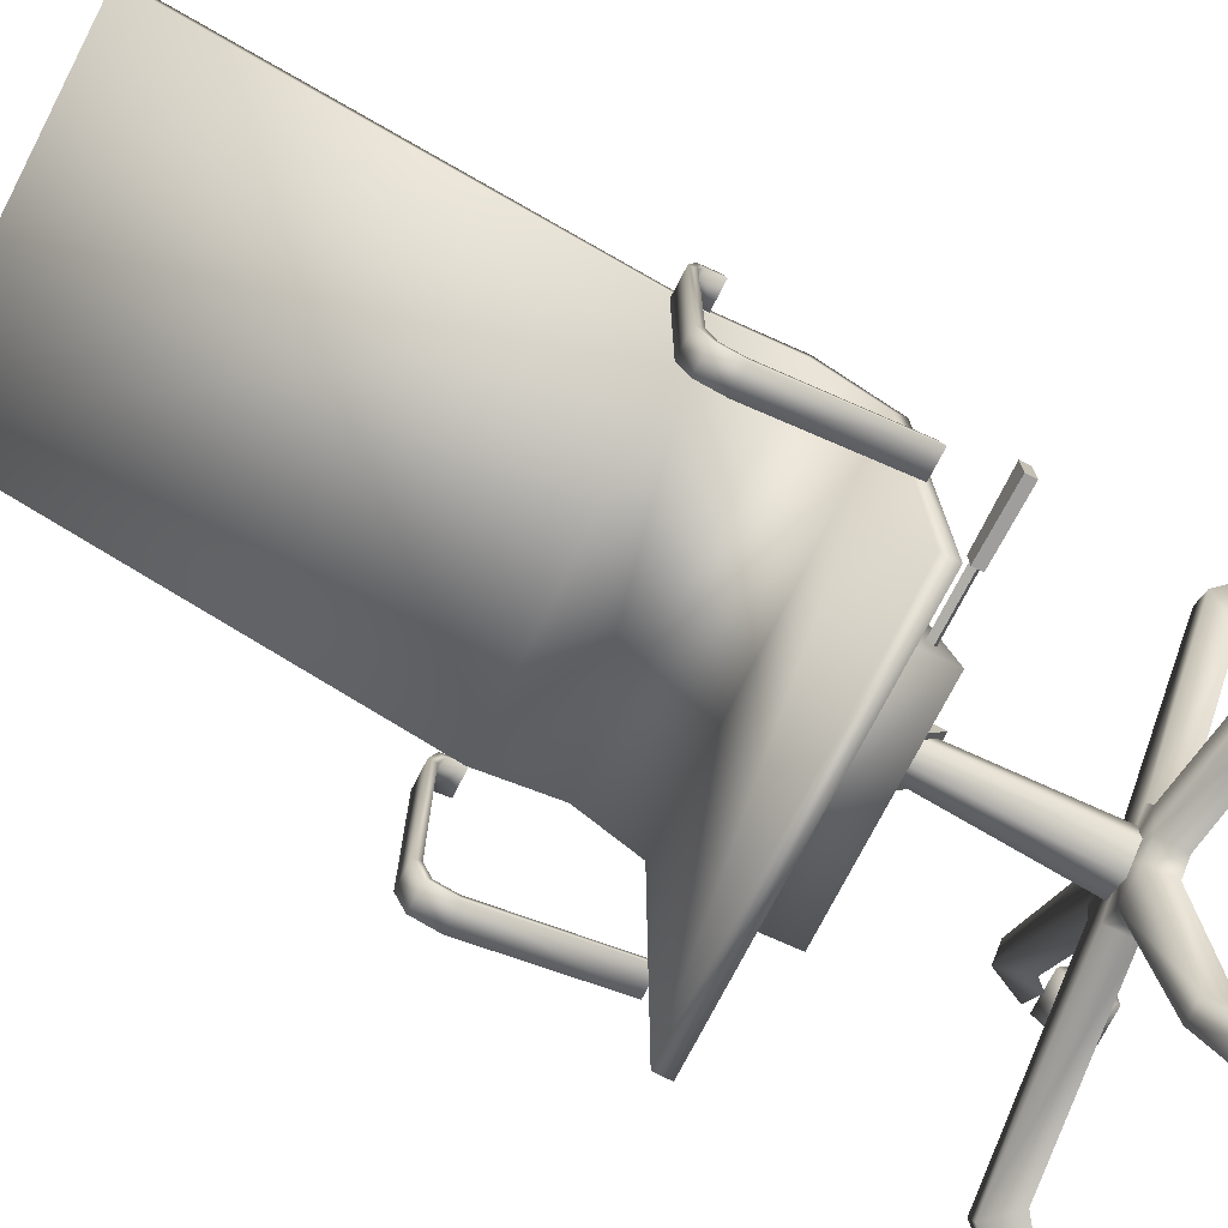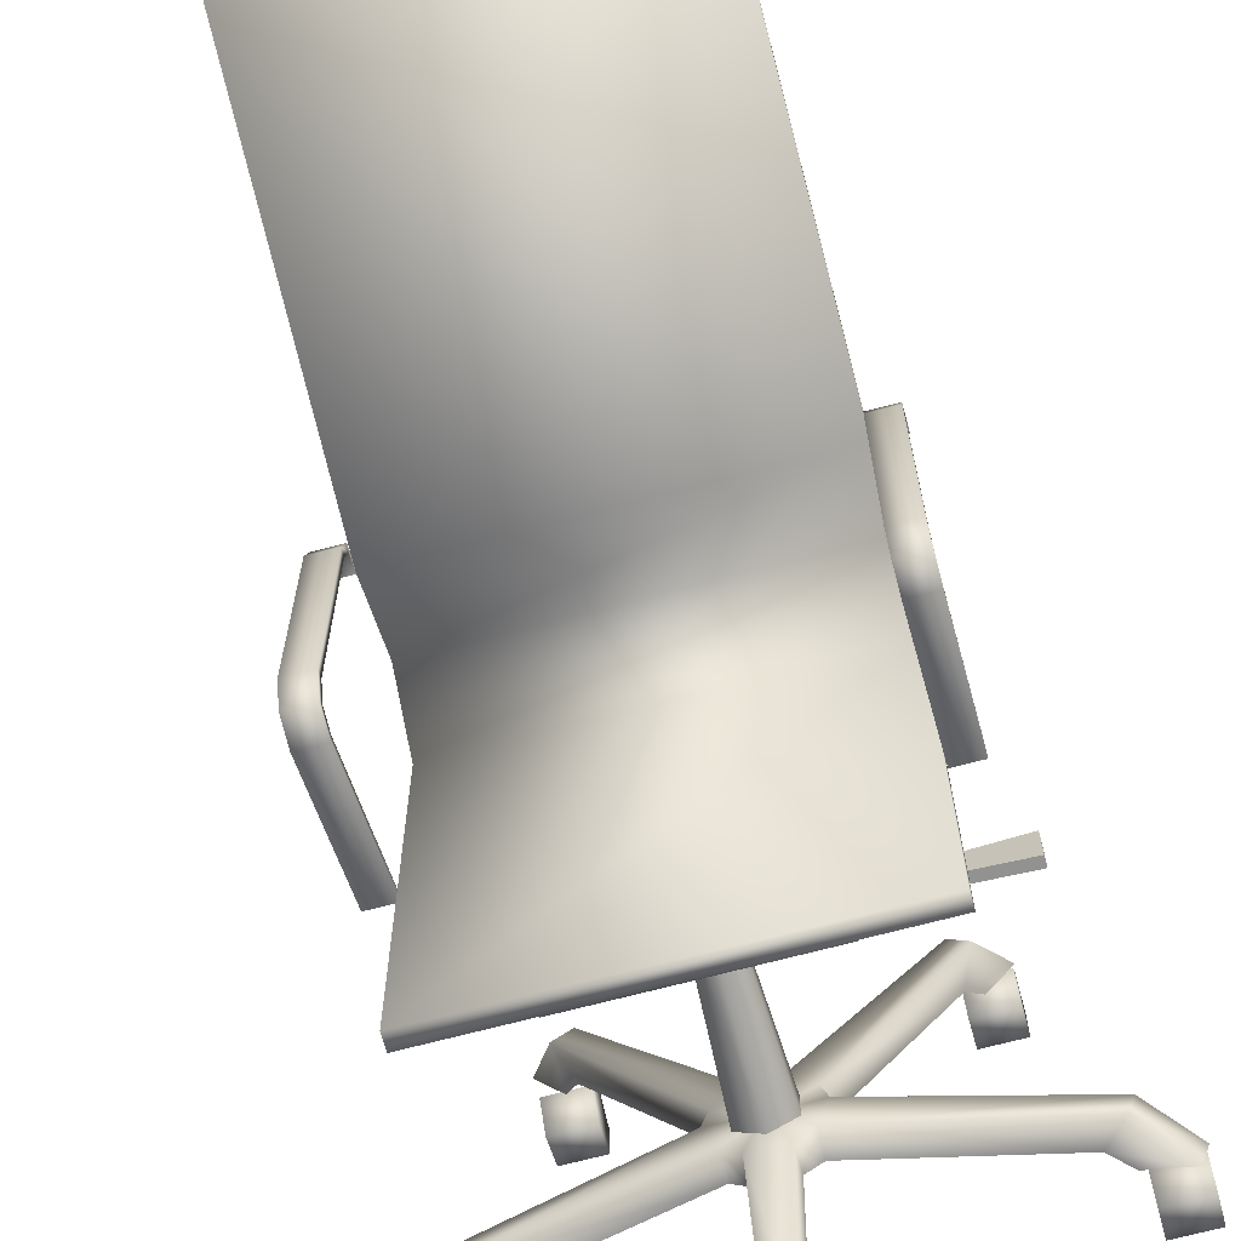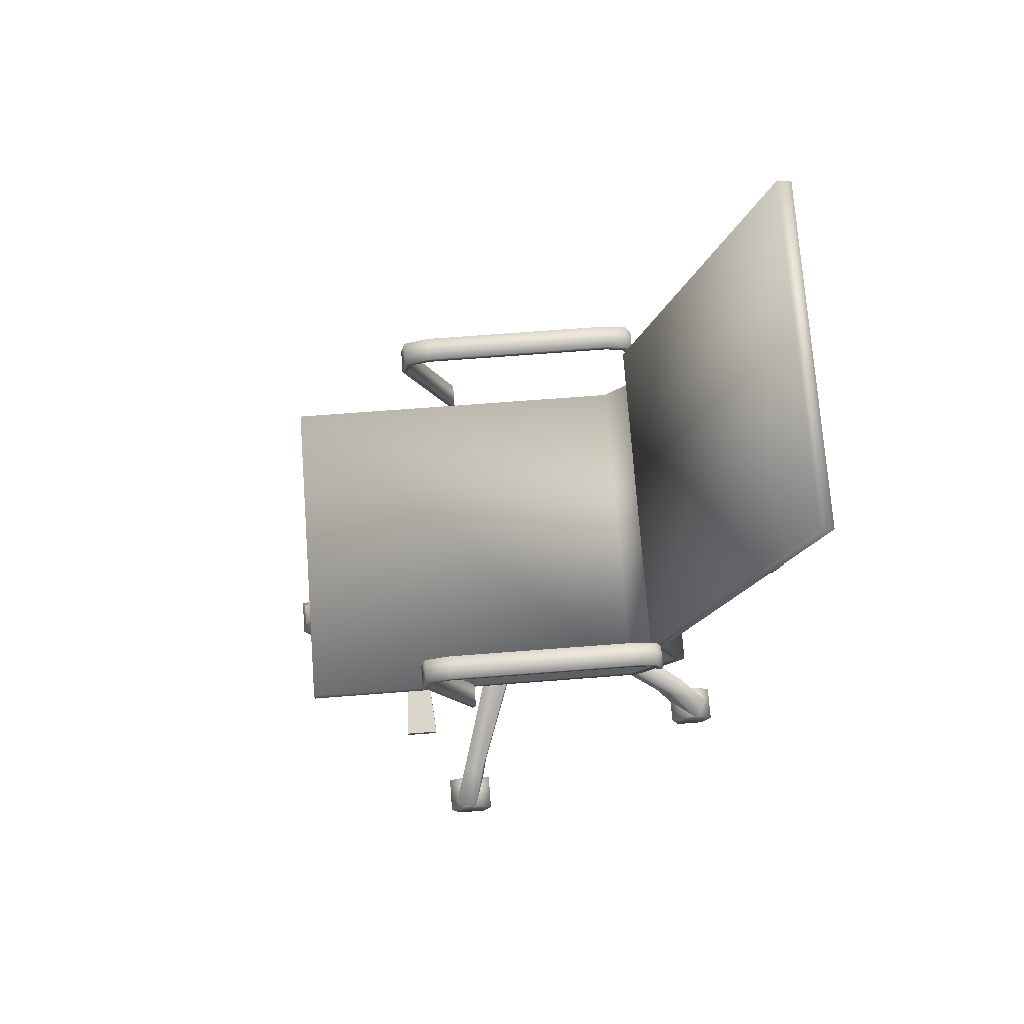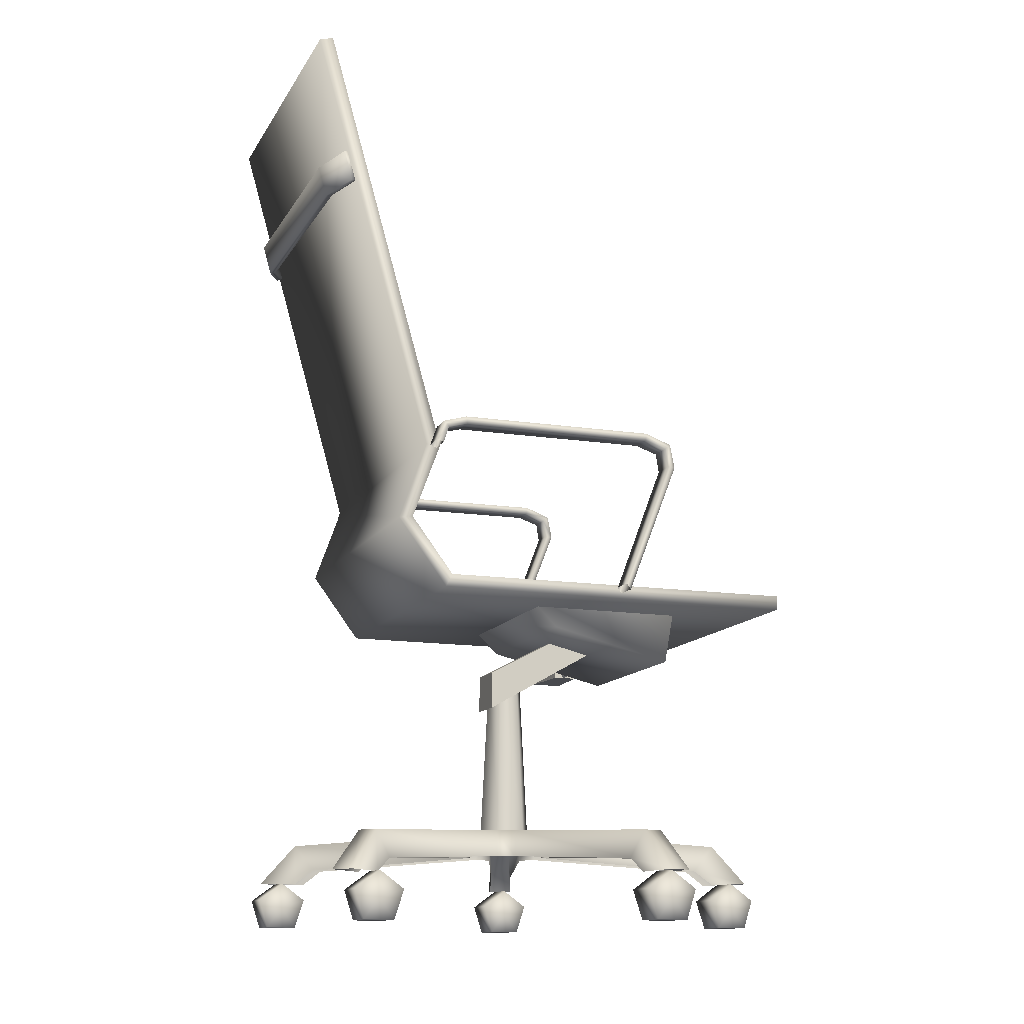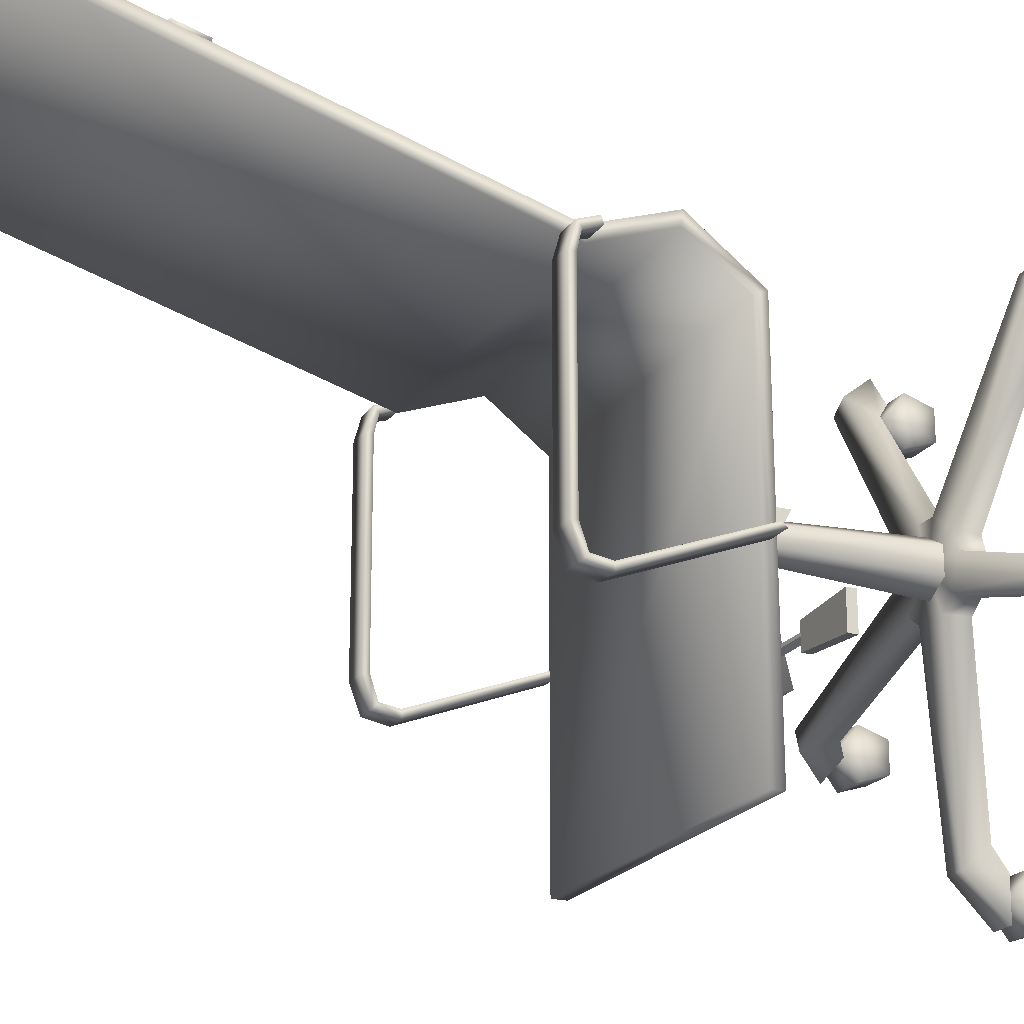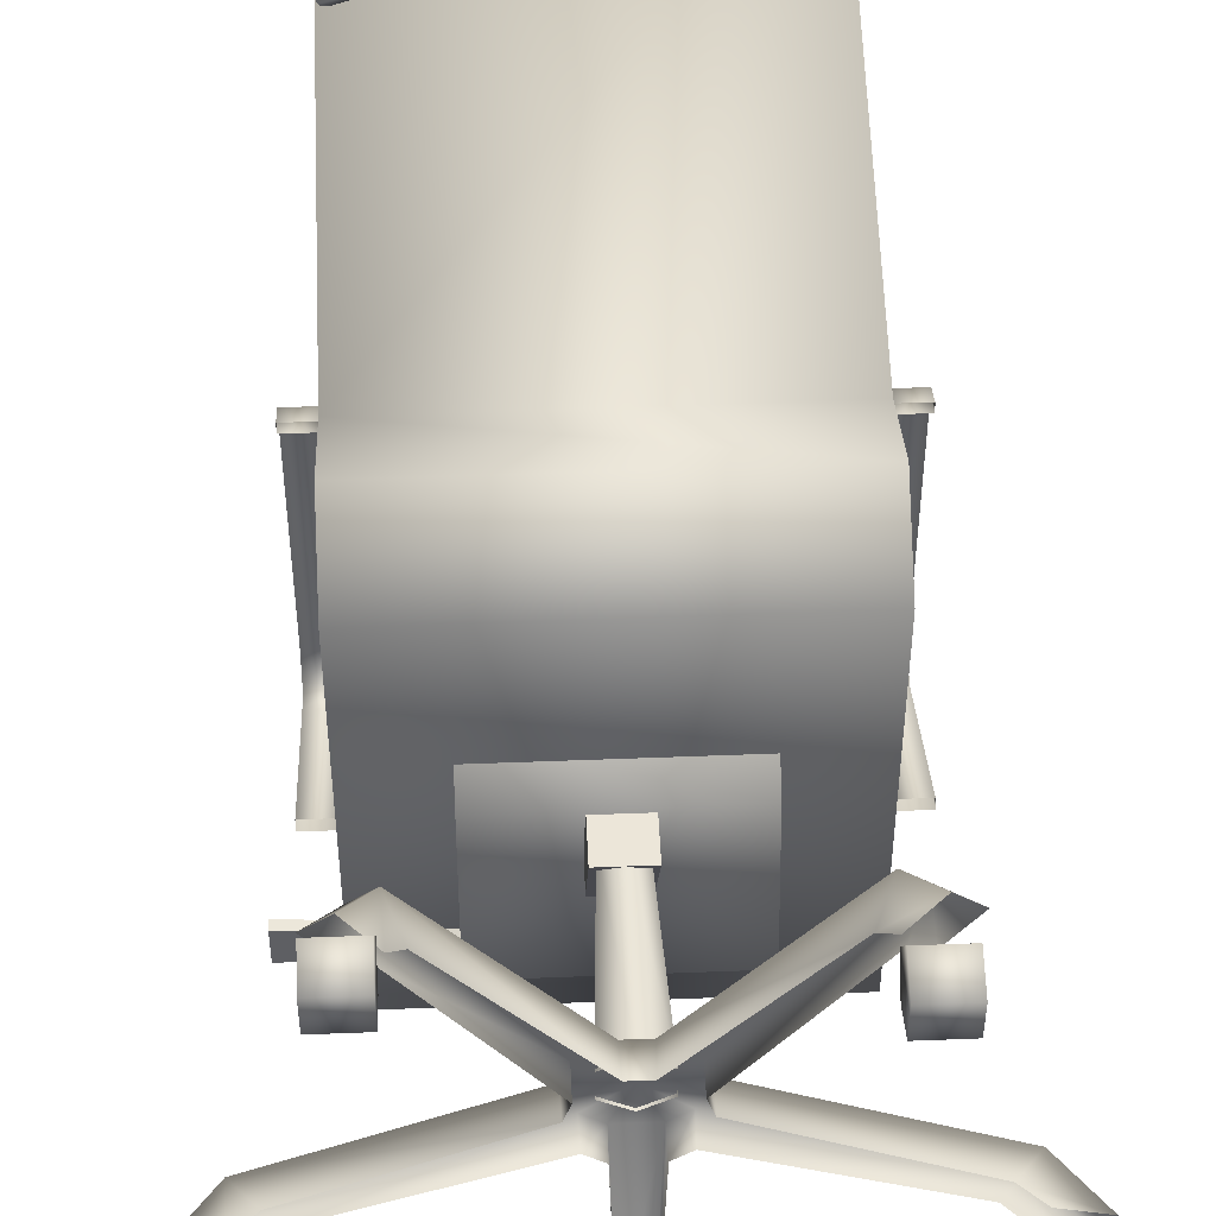
<metadata>
{"format":"obj","ext":"obj","renderer":"f3d","projection":"perspective","resolution":1024,"background":"white","views":[{"elev":-74.9,"azim":62.7,"up":"+Y"},{"elev":-68.0,"azim":15.1,"up":"+Y"},{"elev":73.6,"azim":85.7,"up":"+Z"},{"elev":-13.0,"azim":-109.7,"up":"+Z"},{"elev":-20.9,"azim":65.2,"up":"+Y"},{"elev":48.6,"azim":177.5,"up":"+Y"}]}
</metadata>
<code>
o OfficeChairBlack
v -0.2325 -0.3417 0.4728
v -0.2325 0.1583 0.4728
v 0.2325 -0.3417 0.4728
v 0.2325 0.1583 0.4728
v -0.2325 0.2166 0.5505
v 0.2325 0.2166 0.5505
v -0.2325 0.1777 0.6549
v 0.2325 0.1777 0.6549
v -0.2325 0.3446 1.248
v 0.2325 0.3446 1.248
v -0.2325 -0.3417 0.4528
v -0.2325 0.1673 0.455
v 0.2325 -0.3417 0.4528
v 0.2325 0.1673 0.455
v -0.2325 0.2363 0.5476
v 0.2325 0.2363 0.5476
v -0.2325 0.1977 0.6557
v 0.2325 0.1977 0.6557
v -0.2325 0.3638 1.242
v 0.2325 0.3638 1.242
v 0.1331 -0.03377 0.4258
v 0.1331 0.01027 0.4696
v 0.1331 -0.206 0.3833
v 0.1331 -0.2218 0.4696
v -0.1331 -0.03377 0.4258
v -0.1331 0.01027 0.4696
v -0.1331 -0.206 0.3833
v -0.1331 -0.2218 0.4696
v 0.2188 -0.1713 0.4124
v 0.2188 -0.1778 0.4159
v 0.2188 -0.1755 0.4048
v 0.2188 -0.182 0.4084
v 0.1275 -0.1713 0.4124
v 0.1275 -0.1778 0.4159
v 0.1275 -0.1819 0.4084
v 0.1275 -0.1755 0.4048
v 0.2068 -0.1947 0.4047
v 0.2068 -0.1947 0.4167
v 0.2068 -0.1618 0.4047
v 0.2069 -0.1618 0.4167
v 0.2927 -0.201 0.4045
v 0.2928 -0.201 0.4166
v 0.2927 -0.1555 0.4045
v 0.2928 -0.1555 0.4166
v 0.01363 0.05534 0.1361
v -0.01451 0.05534 0.1361
v 0.05837 0.002382 0.1361
v 0.04967 0.02915 0.1361
v 0.02184 -0.05653 0.1361
v 0.0446 -0.03999 0.1361
v -0.04548 -0.03999 0.1361
v -0.02272 -0.05653 0.1361
v -0.05056 0.02915 0.1361
v -0.05926 0.002381 0.1361
v 0.1811 0.272 0.1222
v 0.2049 0.2547 0.1222
v -0.2049 0.2547 0.1222
v -0.1811 0.272 0.1222
v 0.3168 -0.0898 0.1222
v 0.3078 -0.1178 0.1222
v 0.0147 -0.3307 0.1222
v -0.01472 -0.3307 0.1222
v -0.3078 -0.1178 0.1222
v -0.3168 -0.08979 0.1222
v -0.00044 -0.001931 0.1362
v 0.01242 0.05484 0.09924
v -0.01329 0.05484 0.09924
v 0.05753 0.003385 0.09924
v 0.04958 0.02783 0.09924
v 0.02253 -0.05542 0.09924
v 0.04333 -0.04031 0.09924
v -0.04421 -0.04031 0.09924
v -0.02341 -0.05542 0.09924
v -0.05046 0.02784 0.09924
v -0.05841 0.003386 0.09924
v 0.1872 0.23 0.08534
v 0.1631 0.2475 0.08534
v -0.1631 0.2475 0.08534
v -0.1872 0.23 0.08534
v 0.2788 -0.1086 0.08534
v 0.288 -0.08023 0.08534
v -0.0149 -0.3003 0.08534
v 0.01488 -0.3003 0.08534
v -0.288 -0.08022 0.08534
v -0.2788 -0.1085 0.08534
v 0.2378 0.296 0.0671
v 0.2102 0.3161 0.0671
v -0.2102 0.3161 0.0671
v -0.2378 0.296 0.0671
v 0.3572 -0.1363 0.0671
v 0.3678 -0.1039 0.0671
v -0.01708 -0.3835 0.0671
v 0.01706 -0.3835 0.0671
v -0.3678 -0.1039 0.0671
v -0.3572 -0.1363 0.0671
v 0.2046 0.2517 0.06589
v 0.1783 0.2708 0.06589
v -0.1783 0.2708 0.06589
v -0.2046 0.2516 0.06589
v 0.3048 -0.1185 0.06589
v 0.3148 -0.0875 0.06589
v -0.01629 -0.3281 0.06589
v 0.01627 -0.3281 0.06589
v -0.3148 -0.08749 0.06589
v -0.3048 -0.1185 0.06589
v -0.2305 0.2563 0.03075
v -0.1785 0.2563 0.03075
v -0.2305 0.2563 0.06673
v -0.1785 0.2563 0.06673
v -0.2305 0.2905 0.04186
v -0.1785 0.2905 0.04186
v -0.2305 0.2775 0.001638
v -0.1785 0.2775 0.001638
v -0.2305 0.2352 0.001638
v -0.1785 0.2352 0.001638
v -0.2305 0.2221 0.04186
v -0.1785 0.2221 0.04186
v -0.3623 -0.1084 0.03075
v -0.3104 -0.1084 0.03075
v -0.3623 -0.1084 0.06673
v -0.3104 -0.1084 0.06673
v -0.3623 -0.07421 0.04186
v -0.3104 -0.07421 0.04186
v -0.3623 -0.08728 0.001638
v -0.3104 -0.08728 0.001638
v -0.3623 -0.1296 0.001638
v -0.3104 -0.1296 0.001638
v -0.3623 -0.1426 0.04186
v -0.3104 -0.1426 0.04186
v -0.02733 -0.355 0.03075
v 0.02465 -0.355 0.03075
v -0.02733 -0.355 0.06673
v 0.02465 -0.355 0.06673
v -0.02733 -0.3208 0.04186
v 0.02465 -0.3208 0.04186
v -0.02733 -0.3339 0.001638
v 0.02465 -0.3339 0.001638
v -0.02733 -0.3762 0.001638
v 0.02465 -0.3762 0.001638
v -0.02733 -0.3893 0.04186
v 0.02465 -0.3893 0.04186
v 0.1833 0.2897 0.03075
v 0.2353 0.2897 0.03075
v 0.1833 0.2897 0.06673
v 0.2353 0.2897 0.06673
v 0.1833 0.3239 0.04186
v 0.2353 0.3239 0.04186
v 0.1833 0.3108 0.001638
v 0.2353 0.3108 0.001638
v 0.1833 0.2685 0.001638
v 0.2353 0.2685 0.001638
v 0.1833 0.2555 0.04186
v 0.2353 0.2555 0.04186
v 0.3122 -0.1114 0.03075
v 0.3642 -0.1114 0.03075
v 0.3122 -0.1114 0.06673
v 0.3642 -0.1114 0.06673
v 0.3122 -0.07721 0.04186
v 0.3642 -0.07721 0.04186
v 0.3122 -0.09028 0.001638
v 0.3642 -0.09028 0.001638
v 0.3122 -0.1326 0.001638
v 0.3642 -0.1326 0.001638
v 0.3122 -0.1456 0.04186
v 0.3642 -0.1456 0.04186
v 0 0.03648 0.1331
v -0 0.02472 0.3532
v 0.03159 0.01824 0.1331
v 0.02141 0.01236 0.3532
v 0.03159 -0.01824 0.1331
v 0.02141 -0.01236 0.3532
v -0 -0.03648 0.1331
v -0 -0.02472 0.3532
v -0.03159 -0.01824 0.1331
v -0.02141 -0.01236 0.3532
v -0.03159 0.01824 0.1331
v -0.02141 0.01236 0.3532
v 0.2332 -0.166 0.6438
v 0.2332 -0.1595 0.6771
v 0.2332 -0.1229 0.691
v 0.2332 0.1502 0.691
v 0.2332 0.1826 0.6819
v 0.2332 0.1925 0.6549
v 0.2332 0.2314 0.5505
v 0.2332 0.1643 0.4607
v 0.2332 -0.09519 0.4611
v 0.2671 -0.09519 0.4611
v 0.2671 -0.166 0.6438
v 0.2671 -0.1595 0.6771
v 0.2671 -0.1229 0.691
v 0.2671 0.1502 0.691
v 0.2671 0.1826 0.6819
v 0.2671 0.1925 0.6549
v 0.2332 -0.156 0.6447
v 0.2332 -0.1519 0.6707
v 0.2332 -0.1211 0.6811
v 0.2332 0.1488 0.681
v 0.2332 0.1758 0.6745
v 0.2332 0.1832 0.6514
v 0.2332 0.2215 0.5519
v 0.2332 0.1598 0.4697
v 0.2332 -0.08954 0.4694
v 0.2671 -0.08954 0.4694
v 0.2671 -0.156 0.6447
v 0.2671 -0.1519 0.6707
v 0.2671 -0.1211 0.6811
v 0.2671 0.1488 0.681
v 0.2671 0.1758 0.6745
v 0.2671 0.1832 0.6514
v -0.2332 -0.166 0.6438
v -0.2332 -0.1595 0.6771
v -0.2332 -0.1229 0.691
v -0.2332 0.1502 0.691
v -0.2332 0.1826 0.6819
v -0.2332 0.1925 0.6549
v -0.2332 0.2314 0.5505
v -0.2332 0.1643 0.4607
v -0.2332 -0.09519 0.4611
v -0.2671 -0.09519 0.4611
v -0.2671 -0.166 0.6438
v -0.2671 -0.1595 0.6771
v -0.2671 -0.1229 0.691
v -0.2671 0.1502 0.691
v -0.2671 0.1826 0.6819
v -0.2671 0.1925 0.6549
v -0.2332 -0.156 0.6447
v -0.2332 -0.1519 0.6707
v -0.2332 -0.1211 0.6811
v -0.2332 0.1488 0.681
v -0.2332 0.1758 0.6745
v -0.2332 0.1832 0.6514
v -0.2332 0.2215 0.5519
v -0.2332 0.1598 0.4697
v -0.2332 -0.08954 0.4694
v -0.2671 -0.08954 0.4694
v -0.2671 -0.156 0.6447
v -0.2671 -0.1519 0.6707
v -0.2671 -0.1211 0.6811
v -0.2671 0.1488 0.681
v -0.2671 0.1758 0.6745
v -0.2671 0.1832 0.6514
v -0.02861 -0.1605 0.4255
v -0.02861 -0.07492 0.4255
v -0.02861 0.02915 0.3181
v -0.02861 0.02915 0.3704
v 0.02861 -0.1605 0.4255
v 0.02861 -0.07492 0.4255
v 0.02861 0.02915 0.3181
v 0.02861 0.02915 0.3704
v -0.1749 0.3353 1.029
v -0.1749 0.3467 1.07
v 0.1769 0.3353 1.029
v 0.1769 0.3467 1.07
v -0.2284 0.3116 1.037
v -0.2284 0.3229 1.078
v 0.2305 0.3116 1.037
v 0.2305 0.3229 1.078
v -0.1727 0.3259 1.031
v -0.1727 0.3373 1.073
v 0.1748 0.3259 1.031
v 0.1748 0.3373 1.073
v -0.2242 0.3028 1.039
v -0.2242 0.3142 1.08
v 0.2263 0.3028 1.039
v 0.2263 0.3142 1.08
f 32 30 34 35
f 31 32 35 36
f 29 31 36 33
f 30 29 33 34
f 37 38 40 39
f 39 40 44 43
f 43 44 42 41
f 41 42 38 37
f 39 43 41 37
f 38 42 44 40
f 242 243 245 244
f 244 245 249 248
f 248 249 247 246
f 244 248 246 242
f 249 245 243 247
f 4 2 1 3
f 2 4 6 5
f 5 6 8 7
f 8 10 9 7
f 14 13 11 12
f 12 15 16 14
f 15 17 18 16
f 18 17 19 20
f 1 2 12 11
f 4 3 13 14
f 3 1 11 13
f 2 5 15 12
f 6 4 14 16
f 5 7 17 15
f 8 6 16 18
f 9 10 20 19
f 7 9 19 17
f 10 8 18 20
f 21 22 24 23
f 23 24 28 27
f 27 28 26 25
f 25 26 22 21
f 23 27 25 21
f 48 56 55 45
f 46 58 57 53
f 50 60 59 47
f 52 62 61 49
f 54 64 63 51
f 53 54 65
f 50 47 65
f 49 50 65
f 45 46 65
f 46 53 65
f 51 52 65
f 54 51 65
f 48 45 65
f 47 48 65
f 52 49 65
f 52 73 82 62
f 57 79 74 53
f 82 102 92 62
f 45 66 67 46
f 46 67 78 58
f 63 85 72 51
f 47 68 69 48
f 56 86 87 55
f 54 75 84 64
f 49 70 71 50
f 59 81 68 47
f 51 72 73 52
f 50 71 80 60
f 55 77 66 45
f 53 74 75 54
f 80 100 90 60
f 48 69 76 56
f 61 83 70 49
f 60 90 91 59
f 78 98 88 58
f 62 92 93 61
f 55 87 97 77
f 58 88 89 57
f 57 89 99 79
f 76 96 86 56
f 64 94 95 63
f 63 95 105 85
f 61 93 103 83
f 59 91 101 81
f 84 104 94 64
f 106 108 110
f 107 111 109
f 108 109 111 110
f 106 110 112
f 107 113 111
f 110 111 113 112
f 106 112 114
f 107 115 113
f 112 113 115 114
f 106 114 116
f 107 117 115
f 114 115 117 116
f 106 116 108
f 107 109 117
f 116 117 109 108
f 118 120 122
f 119 123 121
f 120 121 123 122
f 118 122 124
f 119 125 123
f 122 123 125 124
f 118 124 126
f 119 127 125
f 124 125 127 126
f 118 126 128
f 119 129 127
f 126 127 129 128
f 118 128 120
f 119 121 129
f 128 129 121 120
f 130 132 134
f 131 135 133
f 132 133 135 134
f 130 134 136
f 131 137 135
f 134 135 137 136
f 130 136 138
f 131 139 137
f 136 137 139 138
f 130 138 140
f 131 141 139
f 138 139 141 140
f 130 140 132
f 131 133 141
f 140 141 133 132
f 142 144 146
f 143 147 145
f 144 145 147 146
f 142 146 148
f 143 149 147
f 146 147 149 148
f 142 148 150
f 143 151 149
f 148 149 151 150
f 142 150 152
f 143 153 151
f 150 151 153 152
f 142 152 144
f 143 145 153
f 152 153 145 144
f 154 156 158
f 155 159 157
f 156 157 159 158
f 154 158 160
f 155 161 159
f 158 159 161 160
f 154 160 162
f 155 163 161
f 160 161 163 162
f 154 162 164
f 155 165 163
f 162 163 165 164
f 154 164 156
f 155 157 165
f 164 165 157 156
f 166 167 169 168
f 168 169 171 170
f 170 171 173 172
f 172 173 175 174
f 174 175 177 176
f 176 177 167 166
f 179 178 188 189
f 183 182 192 193
f 180 179 189 190
f 181 180 190 191
f 178 186 187 188
f 182 181 191 192
f 195 205 204 194
f 199 209 208 198
f 196 206 205 195
f 197 207 206 196
f 194 204 203 202
f 198 208 207 197
f 178 179 195 194
f 179 180 196 195
f 180 181 197 196
f 181 182 198 197
f 182 183 199 198
f 188 187 203 204
f 189 188 204 205
f 190 189 205 206
f 191 190 206 207
f 192 191 207 208
f 193 192 208 209
f 186 178 194 202
f 211 221 220 210
f 215 225 224 214
f 212 222 221 211
f 213 223 222 212
f 210 220 219 218
f 214 224 223 213
f 227 226 236 237
f 231 230 240 241
f 228 227 237 238
f 229 228 238 239
f 226 234 235 236
f 230 229 239 240
f 210 226 227 211
f 211 227 228 212
f 212 228 229 213
f 213 229 230 214
f 214 230 231 215
f 220 236 235 219
f 221 237 236 220
f 222 238 237 221
f 223 239 238 222
f 224 240 239 223
f 225 241 240 224
f 218 234 226 210
f 250 251 253 252
f 252 253 257 256
f 251 250 254 255
f 258 260 261 259
f 260 264 265 261
f 259 263 262 258
f 250 252 260 258
f 253 251 259 261
f 255 254 262 263
f 256 257 265 264
f 252 256 264 260
f 257 253 261 265
f 251 255 263 259
f 254 250 258 262
l 184 200
l 185 201
l 216 232
l 217 233

</code>
